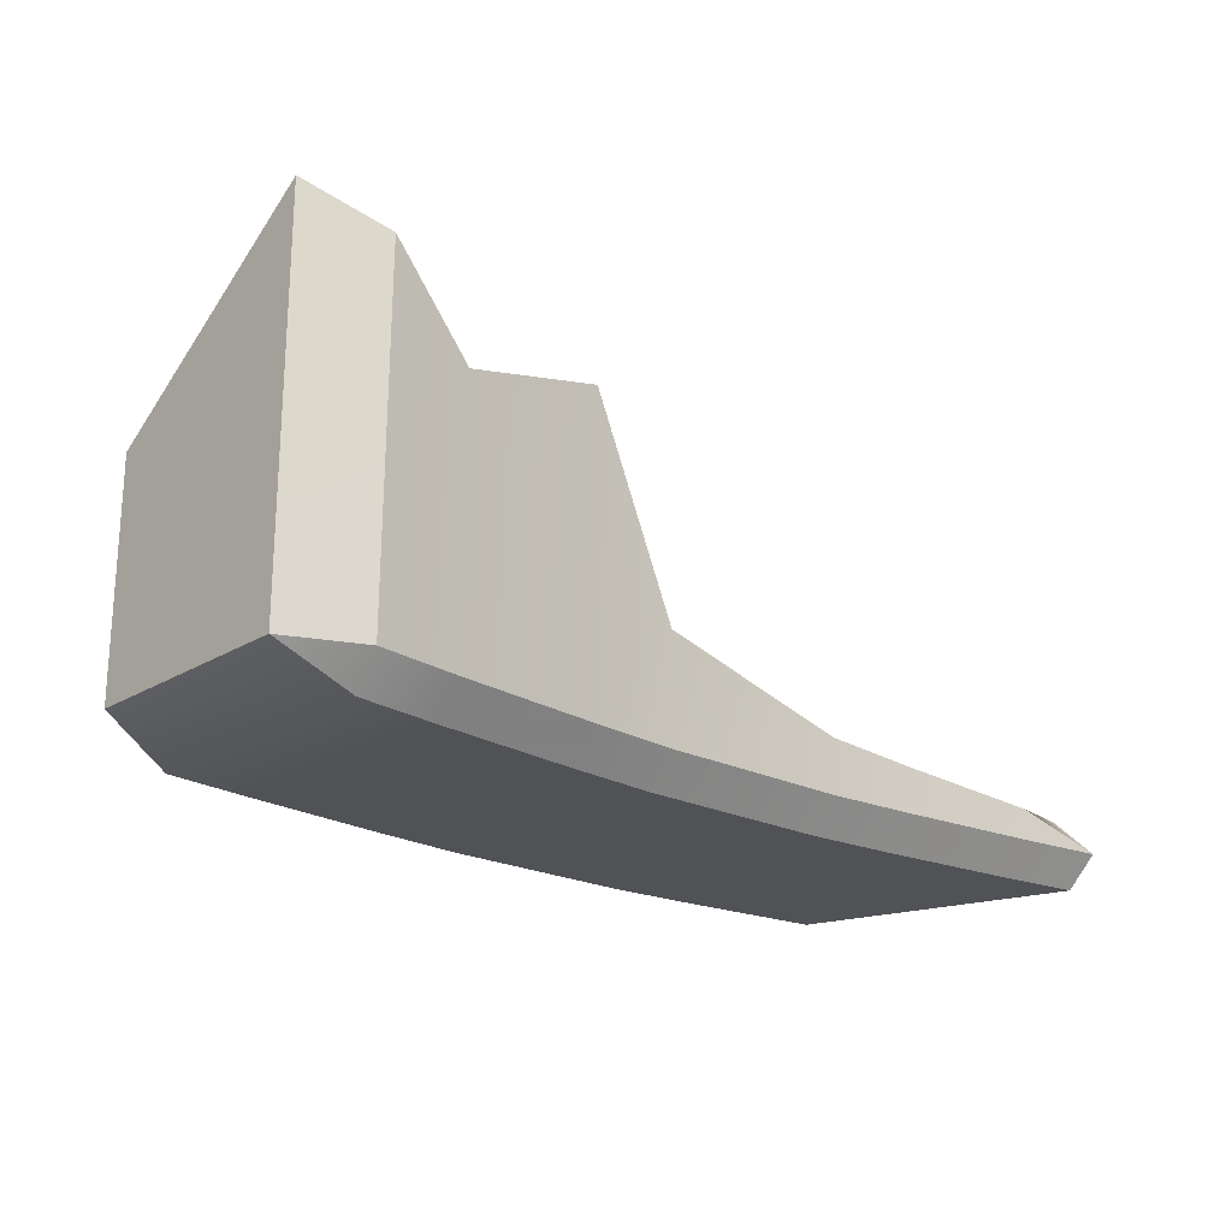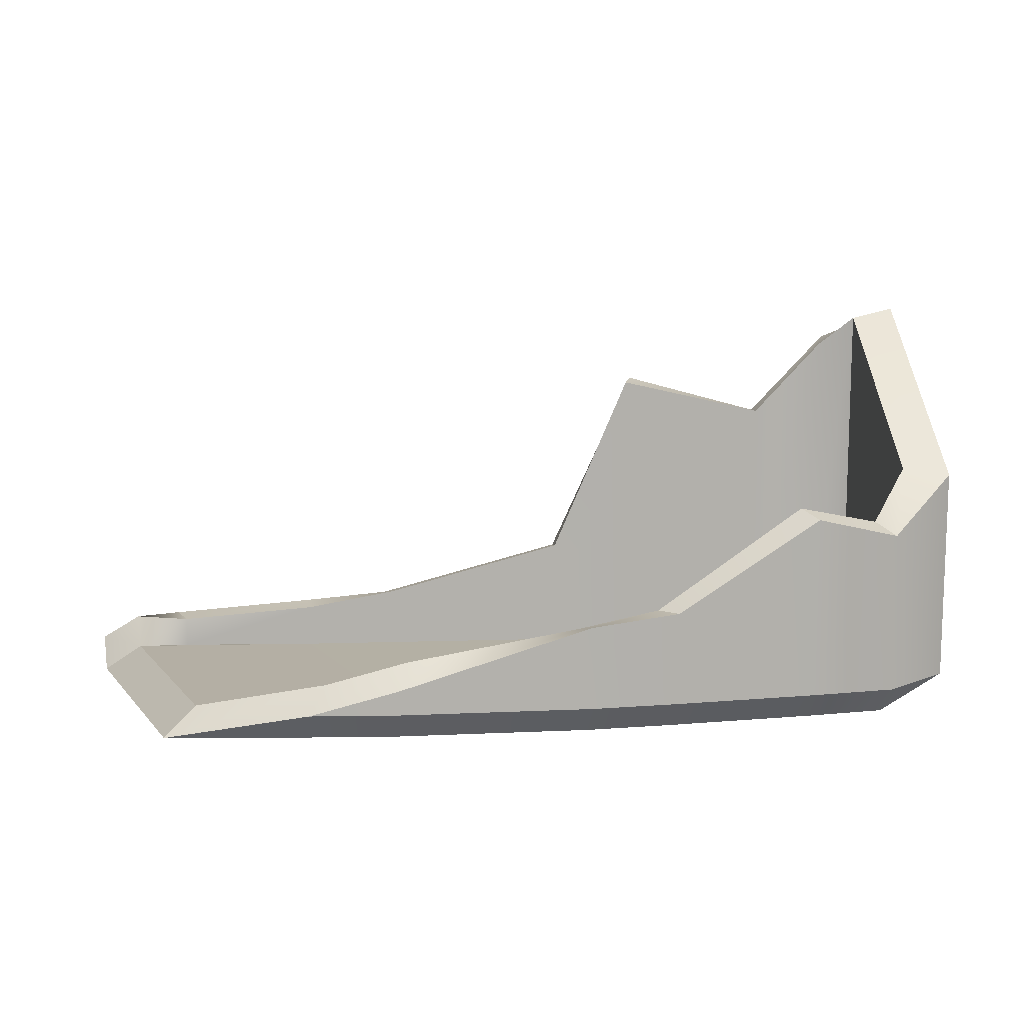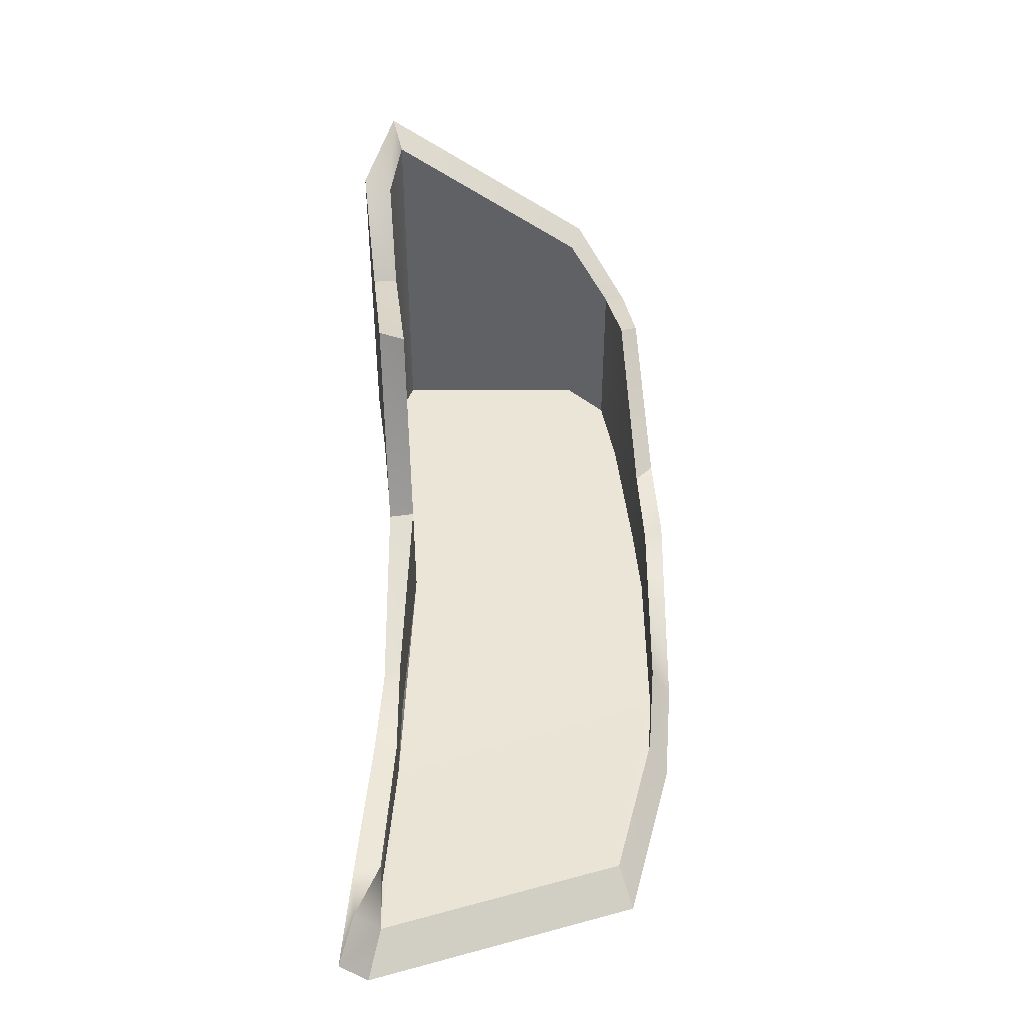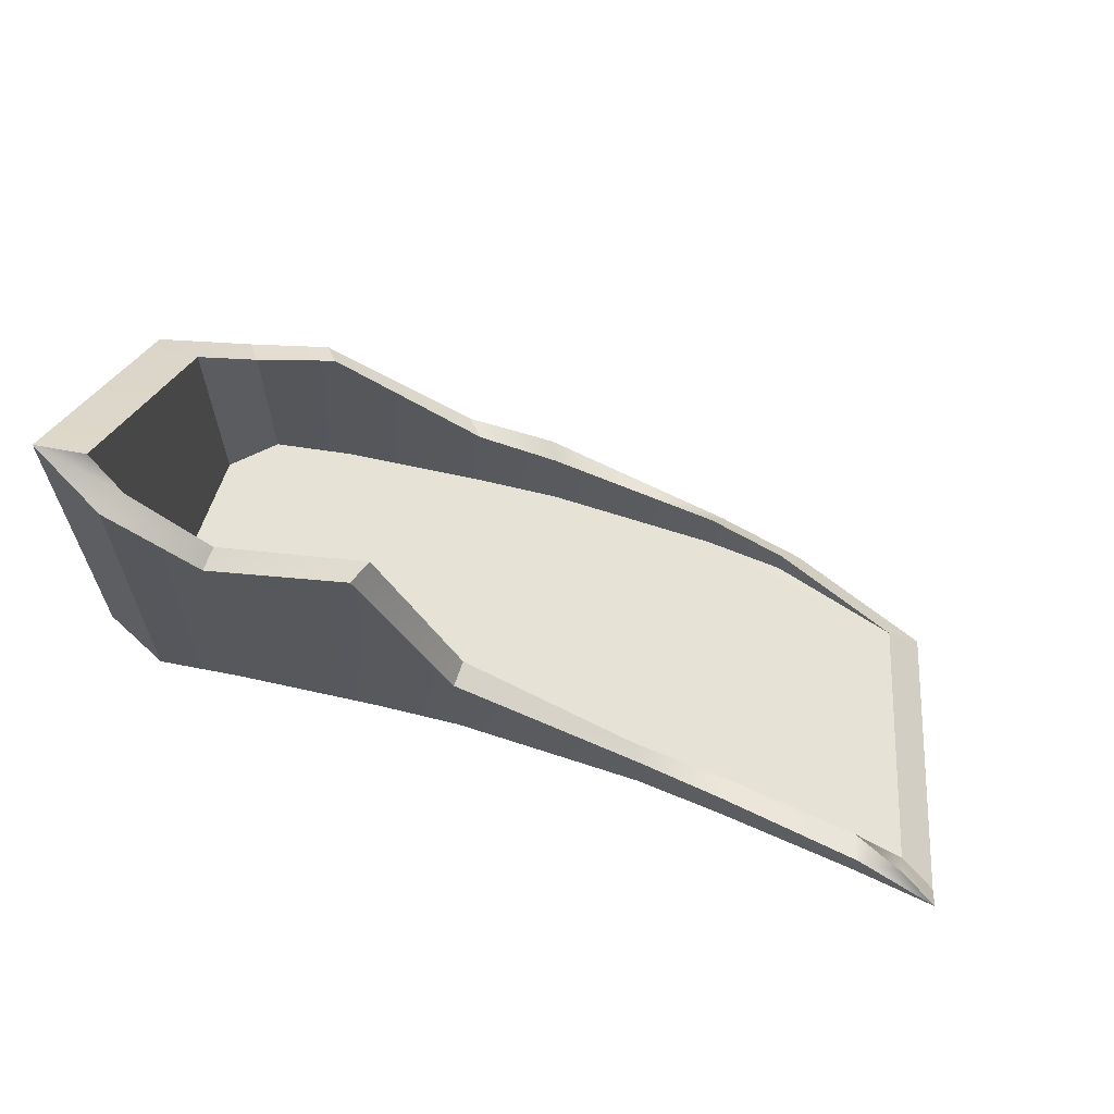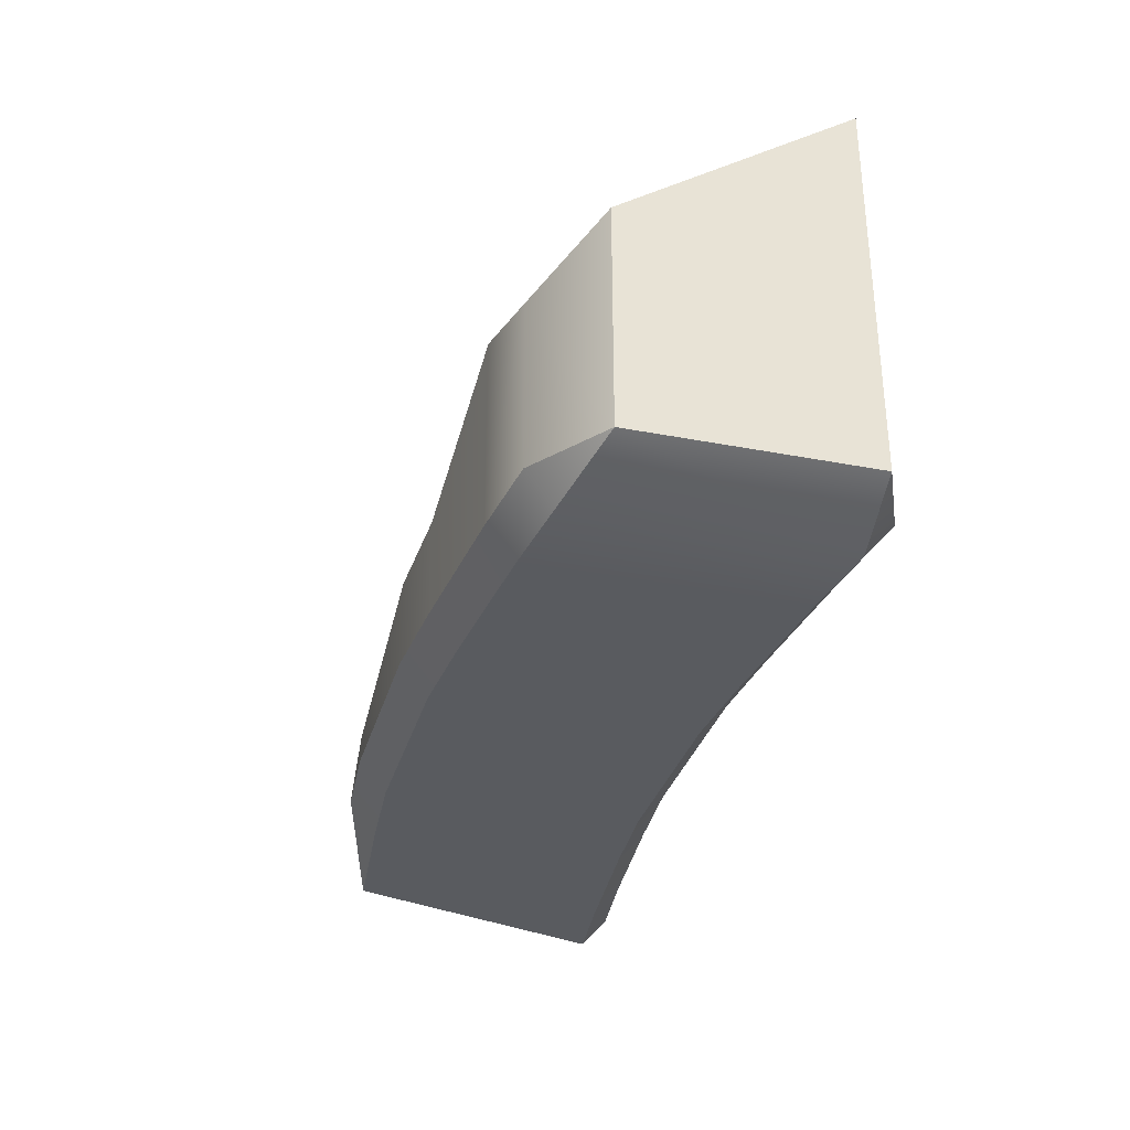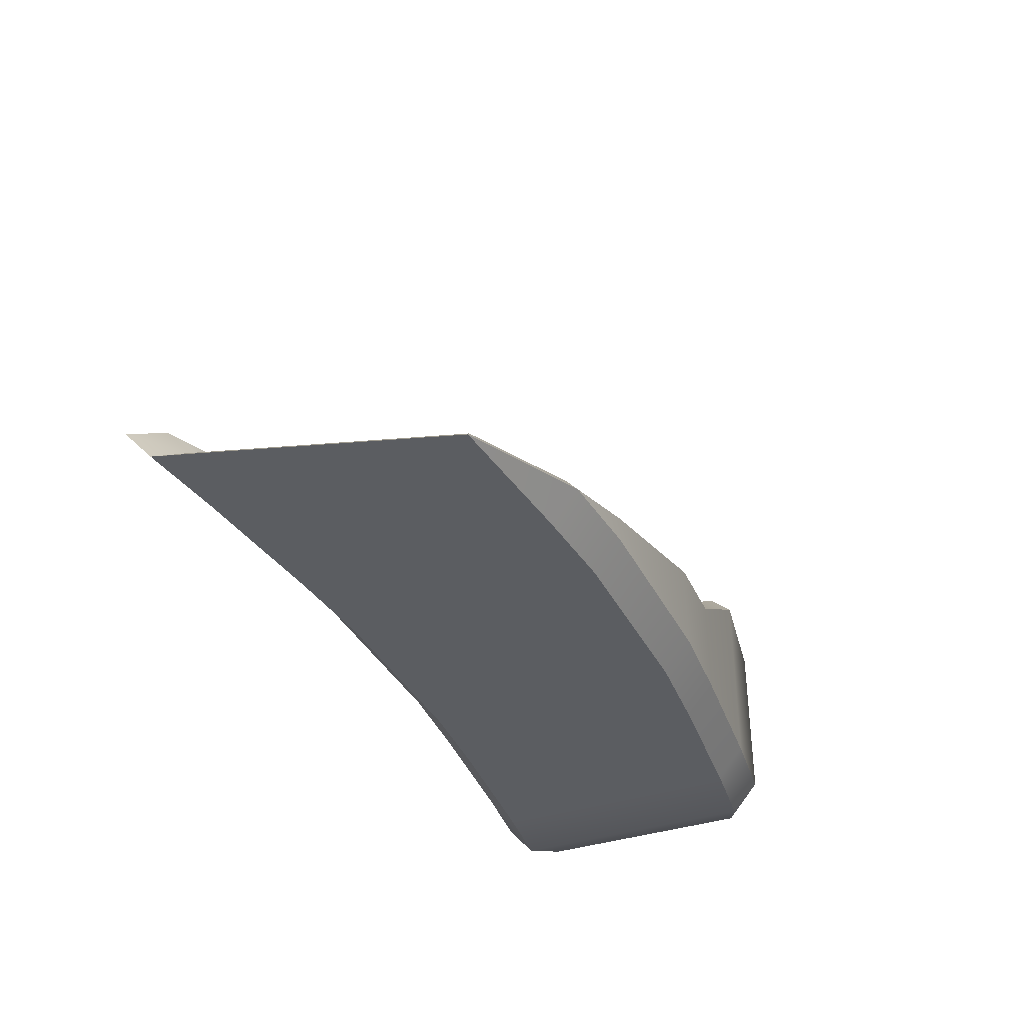
<metadata>
{"format":"obj","ext":"obj","renderer":"f3d","projection":"perspective","resolution":1024,"background":"white","views":[{"elev":-21.1,"azim":-42.4,"up":"+Y"},{"elev":11.4,"azim":173.6,"up":"+Y"},{"elev":44.0,"azim":89.8,"up":"+Y"},{"elev":63.7,"azim":18.5,"up":"+Y"},{"elev":-32.4,"azim":-105.1,"up":"+Y"},{"elev":-36.2,"azim":113.7,"up":"+Y"}]}
</metadata>
<code>
v  -1.209 -0.2416 2.172
v  2.416 -0.3567 2.359
v  4.277 -0.2416 2.369
v  2.416 -0.2416 -2.953
v  8.055 -0.2303 2.553
v  6.602 -0.2275 -2.1
v  -7.18 -0.2416 -2.262
v  -7.984 -0.2416 -1.45
v  -7.984 -0.2416 2.481
v  -5.836 -0.2416 2.609
v  -7.277 -0.2416 2.738
v  -2.621 -0.2416 -2.832
v  -5.555 -0.2416 -2.541
v  -2.797 -0.2416 2.293
v  -1.033 -0.2416 -2.953
v  -7.984 4.176 -1.45
v  -7.984 6.918 2.481
v  -7.18 3.24 -2.262
v  7.227 0.3835 3.103
v  8.906 -0.1947 3.316
v  8.117 0.3286 3.041
v  7.019 0.3528 2.58
v  -2.977 5.598 2.816
v  -1.221 1.835 2.682
v  -1.209 1.927 2.172
v  -2.797 5.562 2.293
v  -5.852 4.785 3.103
v  -5.836 4.828 2.609
v  -5.852 3.432 -2.894
v  -7.512 3.025 -2.684
v  -5.555 3.606 -2.541
v  -2.977 1.663 -3.182
v  -2.621 1.657 -2.832
v  8.836 -0.7944 2.785
v  7.227 -0.7944 -2.373
v  -8.906 -0.1947 2.695
v  -7.535 -0.1947 3.316
v  -7.488 6.418 3.311
v  -8.906 7.094 2.695
v  -8.906 4.062 -1.653
v  -8.906 -0.1947 -1.653
v  -7.535 -0.1947 -2.682
v  -5.852 -0.1947 -2.894
v  -2.977 -0.1947 -3.182
v  -1.221 1.463 -3.316
v  -1.221 -0.1947 -3.316
v  2.596 0.2927 -3.316
v  2.596 -0.1947 -3.316
v  4.352 -0.1947 -3.182
v  -2.977 -0.7944 2.293
v  -5.852 -0.7944 2.582
v  -5.852 -0.7944 -2.373
v  -7.465 -0.7944 -2.17
v  -7.465 -0.7944 2.785
v  7.227 -0.7944 2.582
v  4.352 -0.7944 2.293
v  4.352 -0.7944 -2.66
v  2.596 -0.7944 2.16
v  2.596 -0.7944 -2.795
v  -1.221 -0.7944 2.16
v  -1.221 -0.7944 -2.795
v  -2.977 -0.7944 -2.66
v  -5.852 -0.1947 3.103
v  -2.977 -0.1947 2.816
v  -1.221 -0.1947 2.682
v  2.596 -0.1947 2.682
v  4.352 -0.1947 2.816
v  7.227 -0.1947 3.103
v  7.019 -0.2416 2.58
v  4.277 0.6006 2.369
v  2.416 0.9219 2.359
v  -7.277 6.305 2.738
v  4.004 -0.2416 -2.832
v  2.596 0.834 2.682
v  4.352 0.6572 2.816
v  -1.033 1.359 -2.953
v  2.416 0.769 -2.953
v  4.004 0.3286 -2.832
g WhiskyShardBottom
f 1 2 3
f 4 3 5
f 4 5 6
f 7 8 9
f 7 9 10
f 9 11 10
f 12 13 7
f 4 12 7
f 4 7 10
f 4 10 14
f 4 14 1
f 4 1 3
f 4 15 12
f 16 17 9
f 9 8 16
f 18 16 8
f 8 7 18
f 19 20 21
f 21 22 19
f 23 24 25
f 25 26 23
f 27 23 26
f 26 28 27
f 29 30 18
f 18 31 29
f 32 29 31
f 31 33 32
f 34 35 6
f 6 5 34
f 36 37 38
f 38 39 36
f 40 41 36
f 36 39 40
f 41 40 30
f 30 42 41
f 43 42 30
f 30 29 43
f 43 29 32
f 32 44 43
f 44 32 45
f 45 46 44
f 46 45 47
f 47 48 46
f 48 47 49
f 50 51 52
f 53 52 51
f 51 54 53
f 41 53 54
f 54 36 41
f 55 35 34
f 35 55 56
f 56 57 35
f 57 56 58
f 58 59 57
f 59 58 60
f 60 61 59
f 62 61 60
f 60 50 62
f 52 62 50
f 36 54 37
f 63 37 54
f 54 51 63
f 64 63 51
f 51 50 64
f 65 64 50
f 50 60 65
f 65 60 58
f 58 66 65
f 66 58 56
f 56 67 66
f 67 56 55
f 55 68 67
f 68 55 34
f 34 20 68
f 20 34 5
f 5 21 20
f 22 21 5
f 5 69 22
f 70 22 69
f 69 3 70
f 71 70 3
f 3 2 71
f 25 71 2
f 2 1 25
f 26 25 1
f 1 14 26
f 28 26 14
f 14 10 28
f 72 28 10
f 10 11 72
f 17 72 11
f 11 9 17
f 4 6 73
f 27 38 37
f 37 63 27
f 27 63 64
f 64 23 27
f 24 23 64
f 64 65 24
f 74 24 65
f 65 66 74
f 75 74 66
f 66 67 75
f 19 75 67
f 67 68 19
f 19 68 20
f 3 69 5
f 35 57 49
f 49 57 59
f 59 48 49
f 48 59 61
f 61 46 48
f 44 46 61
f 61 62 44
f 43 44 62
f 62 52 43
f 42 43 52
f 52 53 42
f 42 53 41
f 38 27 28
f 28 72 38
f 39 38 72
f 72 17 39
f 40 39 17
f 17 16 40
f 30 40 16
f 16 18 30
f 75 19 22
f 22 70 75
f 74 75 70
f 70 71 74
f 24 74 71
f 71 25 24
f 45 32 33
f 33 76 45
f 47 45 76
f 76 77 47
f 49 47 77
f 77 78 49
f 35 49 78
f 78 6 35
f 6 78 73
f 4 73 78
f 78 77 4
f 15 4 77
f 77 76 15
f 12 15 76
f 76 33 12
f 13 12 33
f 33 31 13
f 7 13 31
f 31 18 7

</code>
